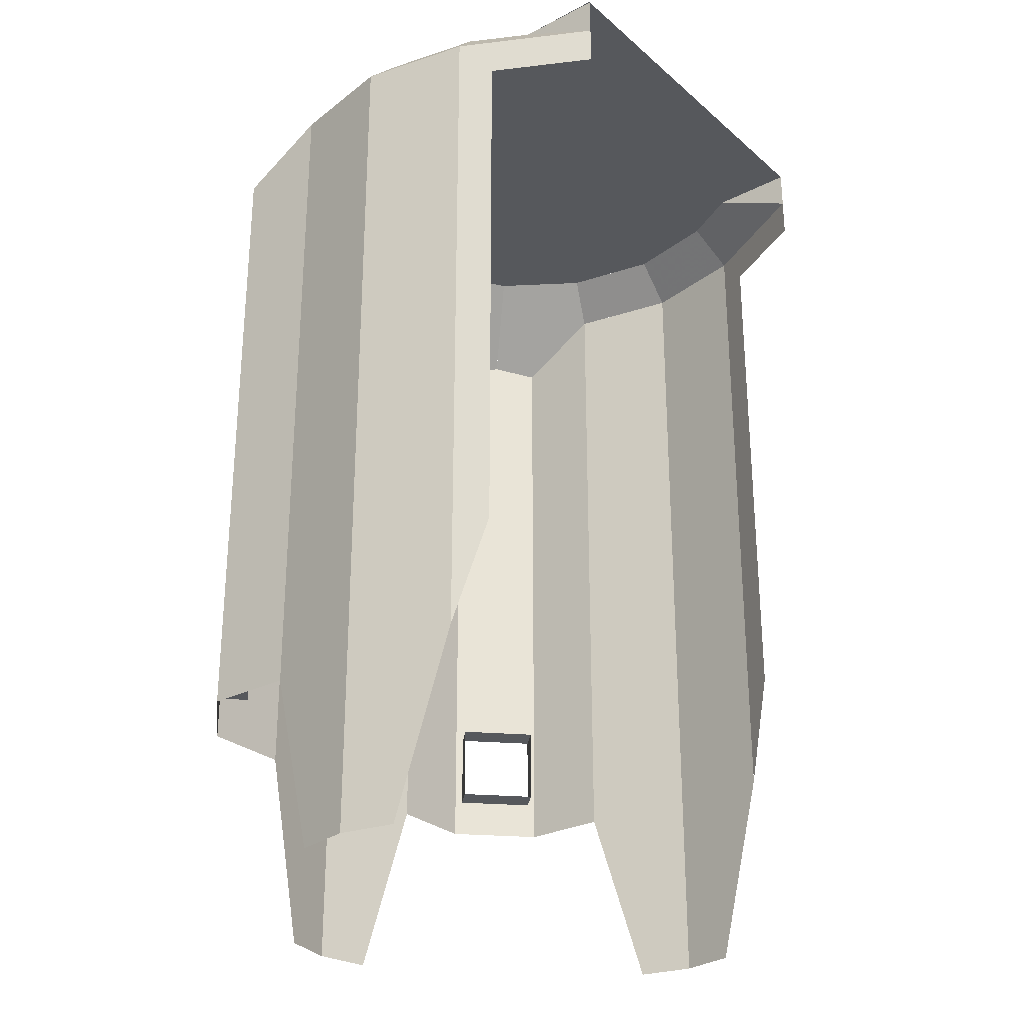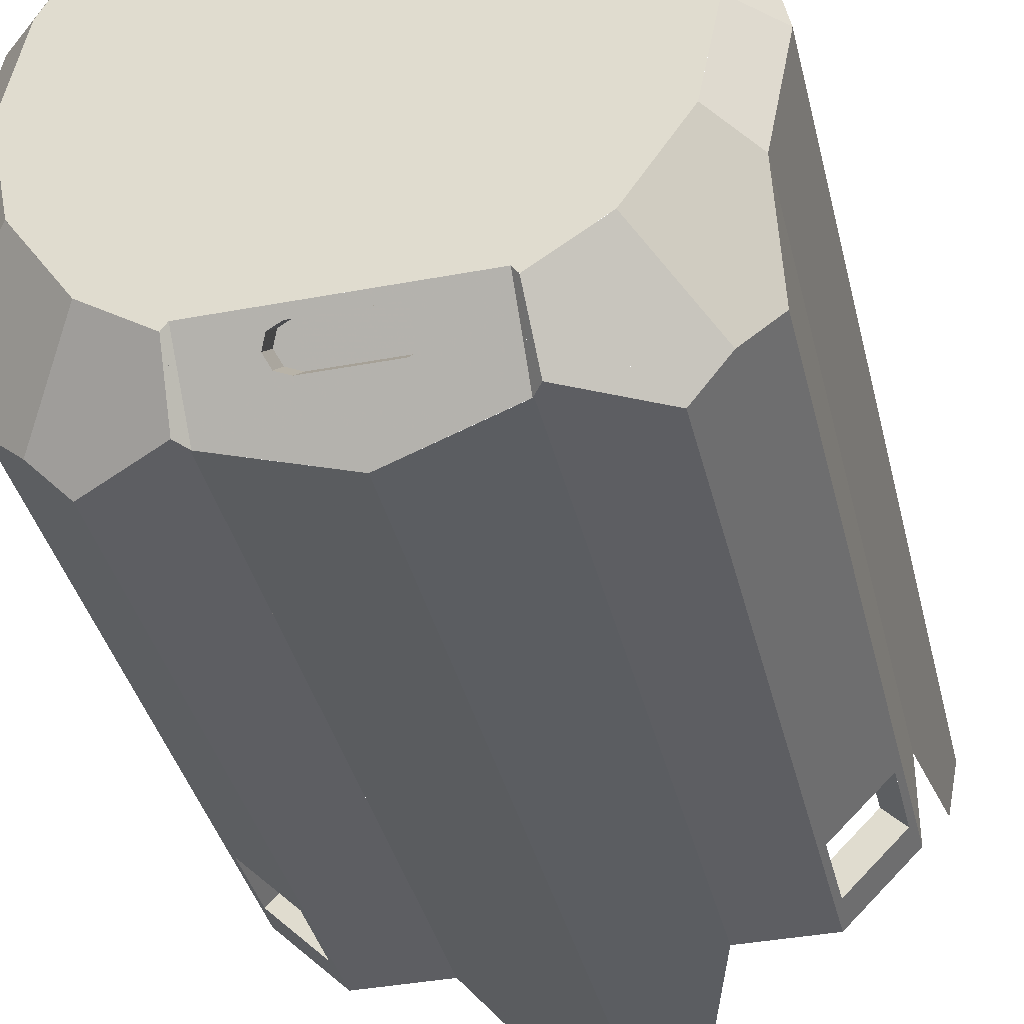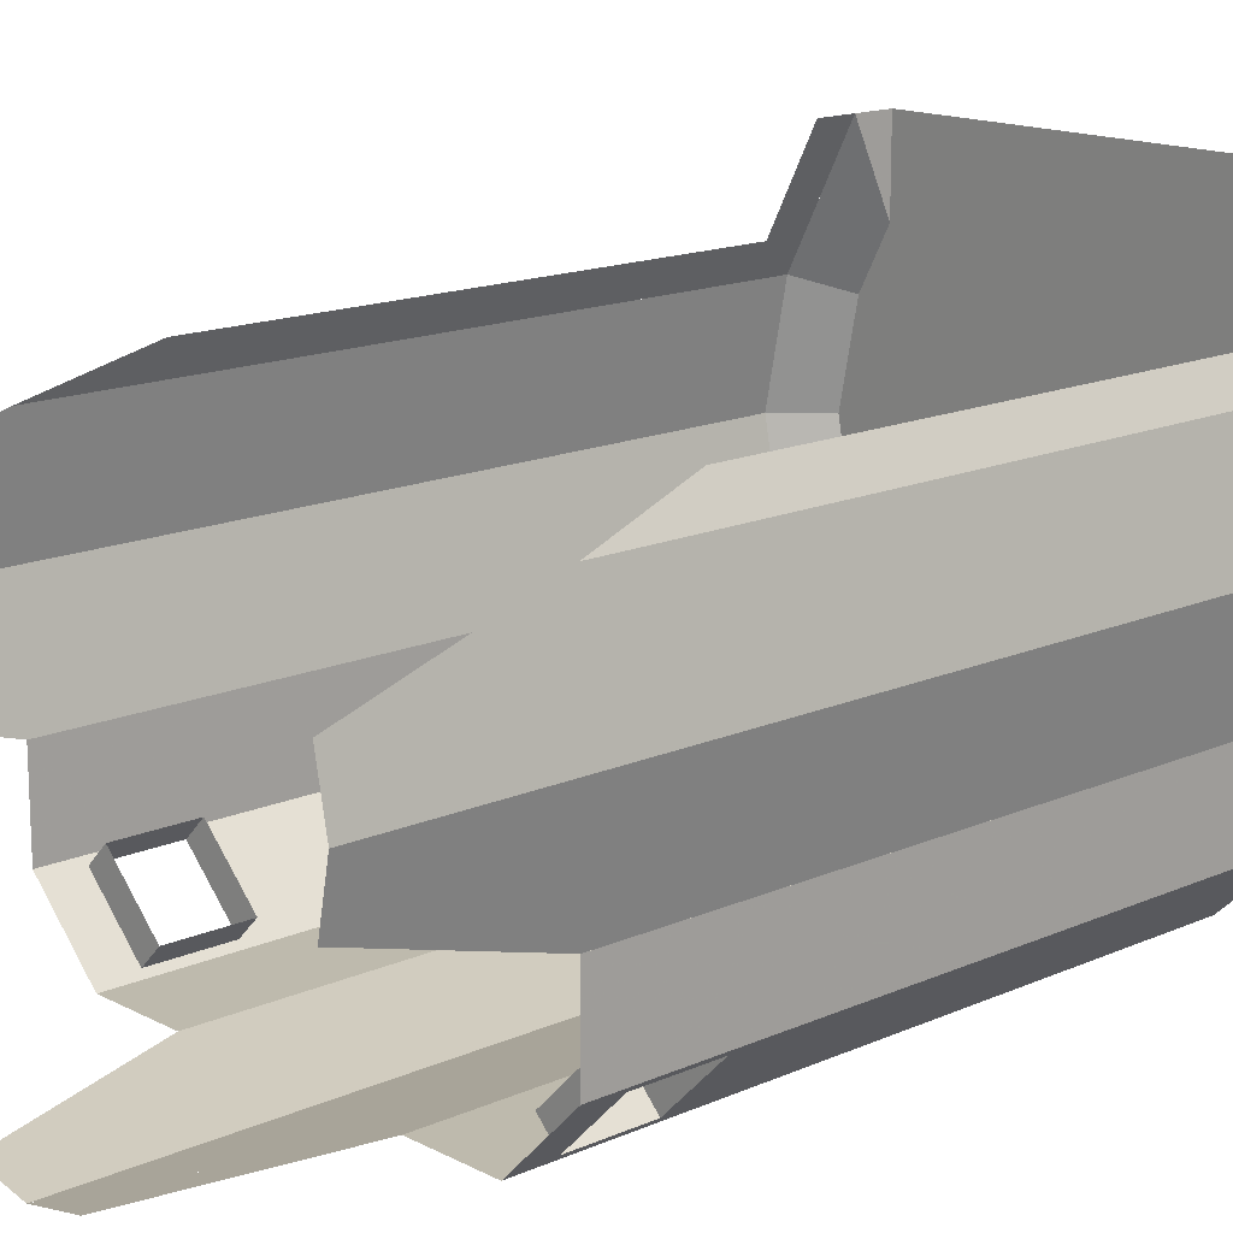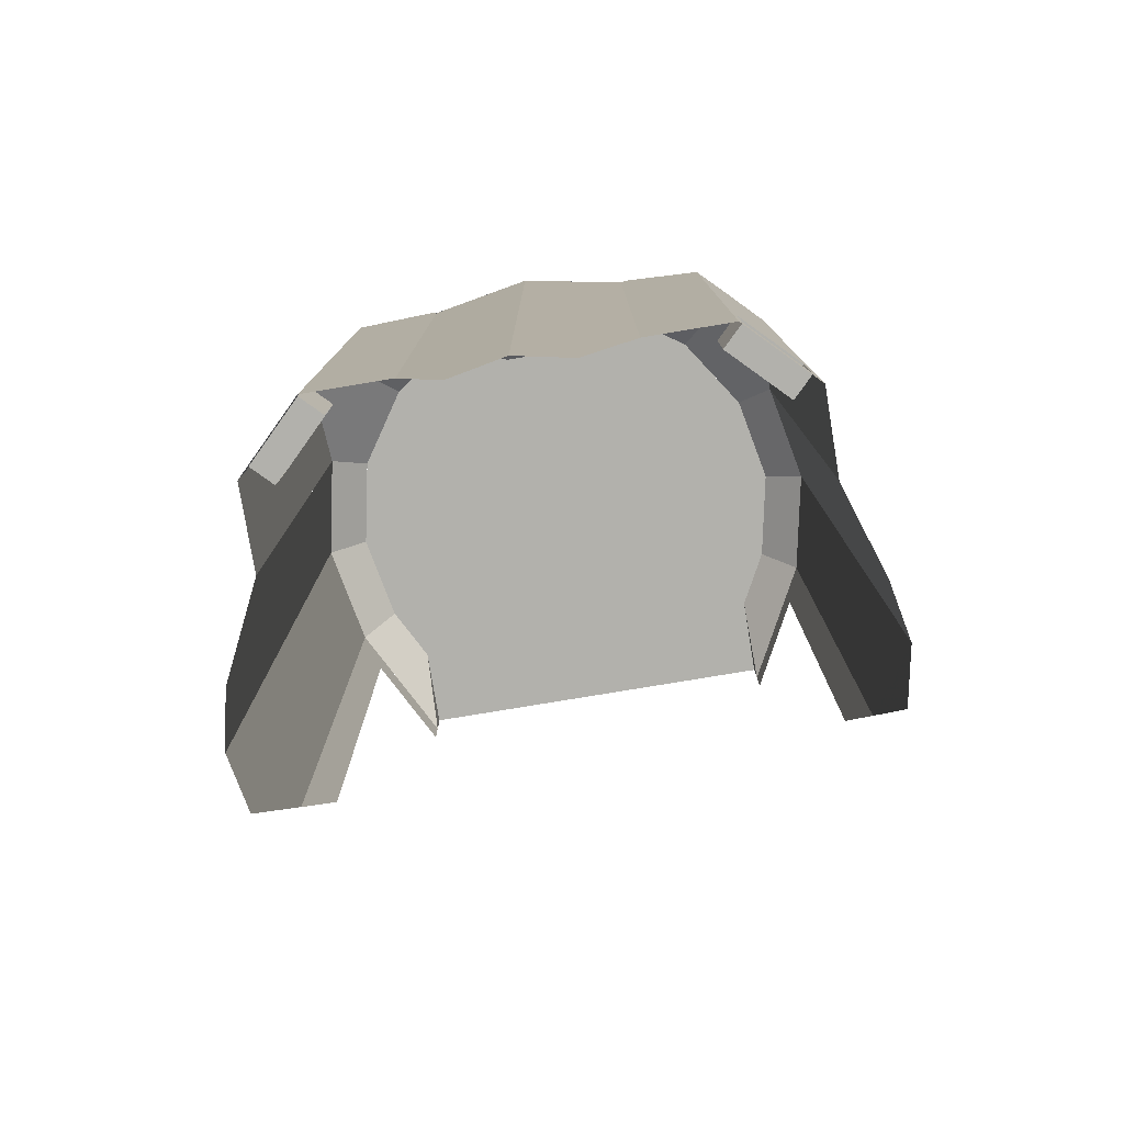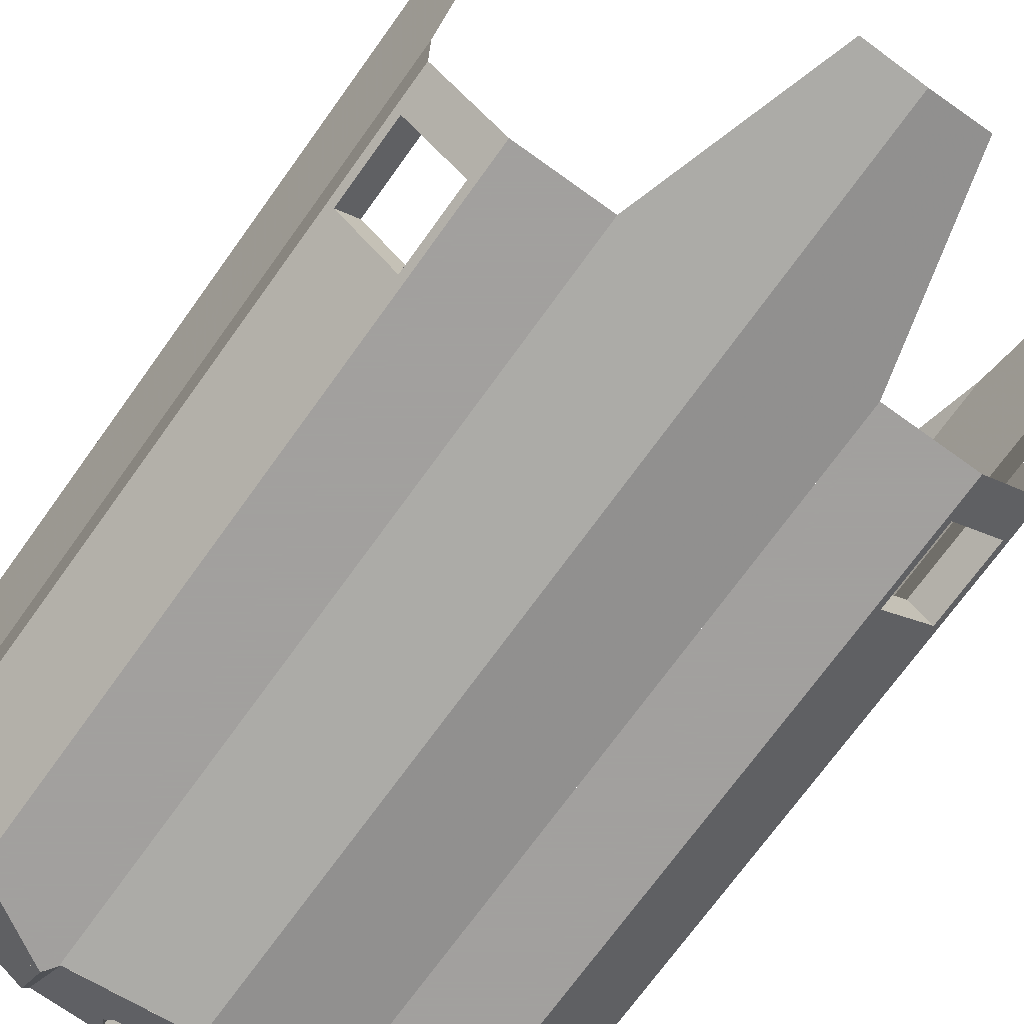
<metadata>
{"format":"obj","ext":"obj","renderer":"f3d","projection":"perspective","resolution":1024,"background":"white","views":[{"elev":-27.9,"azim":128.0,"up":"+Z"},{"elev":-38.3,"azim":13.4,"up":"+Y"},{"elev":15.4,"azim":-132.8,"up":"+Y"},{"elev":-78.9,"azim":9.4,"up":"+Z"},{"elev":-71.9,"azim":144.3,"up":"+Y"}]}
</metadata>
<code>
v 1.34 0.5549 -0.2
v 1.34 0.5549 -3.7
v 1.45 0 -4.65
v 1.45 0 -0.2
v 1.45 0 -4.65
v 1.34 0.5549 -3.7
v 1.395 0.2775 -4.65
v 1.45 0 -0.2
v 1.45 0 -4.65
v 1.34 -0.5549 -3.7
v 1.34 -0.5549 -0.2
v 1.395 -0.2775 -4.65
v 1.34 -0.5549 -3.7
v 1.45 0 -4.65
v 0 -1.45 -4.65
v 0.5549 -1.34 -3.7
v 0.2775 -1.395 -4.65
v -0.2775 -1.395 -4.65
v -0.5549 -1.34 -3.7
v 0 -1.45 -4.65
v -1.34 -0.5549 -0.2
v -1.34 -0.5549 -3.7
v -1.45 0 -4.65
v -1.45 0 -0.2
v -1.45 0 -4.65
v -1.34 -0.5549 -3.7
v -1.395 -0.2775 -4.65
v -1.45 0 -0.2
v -1.45 0 -4.65
v -1.34 0.5549 -3.7
v -1.34 0.5549 -0.2
v -1.395 0.2775 -4.65
v -1.34 0.5549 -3.7
v -1.45 0 -4.65
v -1.25 0 0
v -1.155 -0.4784 0
v -1.34 -0.5549 -0.2
v -1.45 0 -0.2
v -1.155 -0.4784 0
v -0.8839 -0.8839 0
v -1.025 -1.025 -0.2
v -1.34 -0.5549 -0.2
v -0.5947 -1.313 -0.2
v -1.025 -1.025 -0.2
v -0.8839 -0.8839 0
v -0.5774 -1.089 0
v 0.5774 -1.089 0
v 0.8839 -0.8839 0
v 1.025 -1.025 -0.2
v 0.5947 -1.313 -0.2
v 0.8839 -0.8839 0
v 1.155 -0.4784 0
v 1.34 -0.5549 -0.2
v 1.025 -1.025 -0.2
v 1.155 -0.4784 0
v 1.25 0 0
v 1.45 0 -0.2
v 1.34 -0.5549 -0.2
v -1.25 0 0
v -1.155 0.4783 0
v 1.155 0.4783 0
v 1.25 0 0
v -1 0.7708 0
v -1.005 1.2 0
v 1.005 1.2 0
v 1 0.7708 0
v 1 0.7708 0
v 1.155 0.4783 0
v -1.155 0.4783 0
v -1 0.7708 0
v -1.255 0.7162 -3.15
v -1.255 0.7162 -0.4
v -1.34 0.5549 -0.2
v -1.34 0.5549 -3.7
v -1 1.2 -0.4
v -1 1.2 -0.2
v -1.34 0.5549 -0.2
v -1.255 0.7162 -0.4
v 1.34 0.5549 -3.7
v 1.34 0.5549 -0.2
v 1.255 0.7162 -0.4
v 1.255 0.7162 -3.15
v 1.255 0.7162 -0.4
v 1.34 0.5549 -0.2
v 1 1.2 -0.2
v 1 1.2 -0.4
v 1 1.2 0
v 1 1.2 -0.2
v 1 0.7708 0
v -1 0.7708 0
v -1 1.2 -0.2
v -1 1.2 0
v 0.5549 -1.34 -0.2906
v 1 -1.34 -0.4521
v 1 -1.34 -3.7
v 0.5549 -1.34 -3.7
v 1.34 -0.5549 -3.7
v 1.34 -1 -3.7
v 1.34 -1 -0.4521
v 1.34 -0.5549 -0.2
v 1.311 -1.028 -3.1
v 1.028 -1.311 -3.1
v 1 -1.34 -0.4521
v 1.34 -1 -0.4521
v 1.34 -1 -3.7
v 1 -1.34 -3.7
v 1.028 -1.311 -3.5
v 1.311 -1.028 -3.5
v 1 -1.34 -0.4521
v 1.028 -1.311 -3.1
v 1.028 -1.311 -3.5
v 1 -1.34 -3.7
v 1.34 -1 -3.7
v 1.311 -1.028 -3.5
v 1.311 -1.028 -3.1
v 1.34 -1 -0.4521
v 0.9223 -1.205 -3.1
v 1.028 -1.311 -3.1
v 1.311 -1.028 -3.1
v 1.205 -0.9224 -3.1
v 0.9223 -1.205 -3.5
v 1.028 -1.311 -3.5
v 1.028 -1.311 -3.1
v 0.9223 -1.205 -3.1
v 1.205 -0.9224 -3.5
v 1.311 -1.028 -3.5
v 1.028 -1.311 -3.5
v 0.9223 -1.205 -3.5
v 1.205 -0.9224 -3.1
v 1.311 -1.028 -3.1
v 1.311 -1.028 -3.5
v 1.205 -0.9224 -3.5
v -1.028 -1.311 -3.1
v -1.311 -1.028 -3.1
v -1.34 -1 -0.4521
v -1 -1.34 -0.4521
v -1 -1.34 -3.7
v -1.34 -1 -3.7
v -1.311 -1.028 -3.5
v -1.028 -1.311 -3.5
v -1.34 -1 -0.4521
v -1.311 -1.028 -3.1
v -1.311 -1.028 -3.5
v -1.34 -1 -3.7
v -1 -1.34 -3.7
v -1.028 -1.311 -3.5
v -1.028 -1.311 -3.1
v -1 -1.34 -0.4521
v -1.205 -0.9224 -3.1
v -1.311 -1.028 -3.1
v -1.028 -1.311 -3.1
v -0.9223 -1.205 -3.1
v -1.205 -0.9224 -3.5
v -1.311 -1.028 -3.5
v -1.311 -1.028 -3.1
v -1.205 -0.9224 -3.1
v -0.9223 -1.205 -3.5
v -1.028 -1.311 -3.5
v -1.311 -1.028 -3.5
v -1.205 -0.9224 -3.5
v -0.9223 -1.205 -3.1
v -1.028 -1.311 -3.1
v -1.028 -1.311 -3.5
v -0.9223 -1.205 -3.5
v 1 -1.34 -0.4521
v 1.17 -1.17 -0.4043
v 1.34 -1 -0.4521
v 1.34 -1 -0.4521
v 1.17 -1.17 -0.4043
v 1.025 -1.025 -0.2
v 1.34 -0.5549 -0.2
v -0.5967 -1.34 -0.2236
v -1 -1.34 -0.4521
v -1.17 -1.17 -0.4043
v -1.025 -1.025 -0.2
v -0.5946 -1.313 -0.2
v -0.5967 -1.34 -0.2236
v -1.17 -1.17 -0.4043
v 1.17 -1.17 -0.4043
v 1 -1.34 -0.4521
v 0.5967 -1.34 -0.2236
v 1.17 -1.17 -0.4043
v 0.5967 -1.34 -0.2236
v 0.5946 -1.313 -0.2
v 1.025 -1.025 -0.2
v -1.34 -0.5549 -0.2
v -1.34 -1 -0.4521
v -1.34 -1 -3.7
v -1.34 -0.5549 -3.7
v -0.5549 -1.34 -3.7
v -1 -1.34 -3.7
v -1 -1.34 -0.4521
v -0.5549 -1.34 -0.2906
v 0.55 -1.34 -0.2906
v 0.5967 -1.34 -0.2236
v 1 -1.34 -0.4521
v -1 -1.34 -0.4521
v -0.5967 -1.34 -0.2236
v -0.55 -1.34 -0.2906
v -1.34 -1 -0.4521
v -1.17 -1.17 -0.4043
v -1 -1.34 -0.4521
v -1.17 -1.17 -0.4043
v -1.34 -1 -0.4521
v -1.34 -0.5549 -0.2
v -1.025 -1.025 -0.2
v -1.155 -0.4784 0
v -1.25 0 0
v 0 0 0
v -0.8839 -0.8839 0
v -1.155 -0.4784 0
v 0 0 0
v -0.55 -1.05 0
v -0.8839 -0.8839 0
v 0 0 0
v 0 0 0
v 0.8839 -0.8839 0
v 0.55 -1.05 0
v 0 -1.05 0
v -0.55 -1.05 0
v 0 0 0
v 0.55 -1.05 0
v 0 -1.05 0
v 0 0 0
v -0.55 -1.05 0
v -0.5774 -1.089 0
v -0.8839 -0.8839 0
v 0.8839 -0.8839 0
v 0.5774 -1.089 0
v 0.55 -1.05 0
v 1.155 -0.4784 0
v 0.8839 -0.8839 0
v 0 0 0
v 1.25 0 0
v 1.155 -0.4784 0
v 0 0 0
v 0.55 -1.341 -0.2906
v 0.5946 -1.313 -0.2
v 0.5967 -1.34 -0.2236
v 0.55 -1.341 -0.2906
v 0.5774 -1.089 0
v 0.5947 -1.313 -0.2
v 0.55 -1.341 -0.2906
v 0.55 -1.05 0
v 0.5774 -1.089 0
v -0.5967 -1.34 -0.2236
v -0.5946 -1.313 -0.2
v -0.55 -1.341 -0.2906
v -0.5947 -1.313 -0.2
v -0.5774 -1.089 0
v -0.55 -1.341 -0.2906
v -0.5774 -1.089 0
v -0.55 -1.05 0
v -0.55 -1.341 -0.2906
v 0.2475 -1.194 -0.1437
v 0.1856 -1.212 -0.1618
v 0.1856 -1.106 -0.2679
v 0.2475 -1.088 -0.2498
v 0.2731 -1.15 -0.1
v 0.2475 -1.194 -0.1437
v 0.2475 -1.088 -0.2498
v 0.2731 -1.044 -0.2061
v 0.2475 -1.106 -0.05627
v 0.2731 -1.15 -0.1
v 0.2731 -1.044 -0.2061
v 0.2475 -1 -0.1623
v 0.1856 -1.088 -0.03815
v 0.2475 -1.106 -0.05627
v 0.2475 -1 -0.1623
v 0.1856 -0.9821 -0.1442
v 0.1856 -1.044 -0.2061
v 0.1856 -0.982 -0.1442
v 0.2475 -1 -0.1623
v 0.1856 -1.044 -0.2061
v 0.2475 -1 -0.1623
v 0.2731 -1.044 -0.2061
v 0.1856 -1.044 -0.2061
v 0.2731 -1.044 -0.2061
v 0.2475 -1.088 -0.2498
v 0.1856 -1.044 -0.2061
v 0.2475 -1.088 -0.2498
v 0.1856 -1.106 -0.2679
v -0.1856 -1.044 -0.2061
v -0.1856 -0.982 -0.1442
v -0.2475 -1 -0.1623
v -0.1856 -1.044 -0.2061
v -0.2475 -1 -0.1623
v -0.2731 -1.044 -0.2061
v -0.1856 -1.044 -0.2061
v -0.2731 -1.044 -0.2061
v -0.2475 -1.088 -0.2498
v -0.1856 -1.044 -0.2061
v -0.2475 -1.088 -0.2498
v -0.1856 -1.106 -0.2679
v 0.1856 -1.106 -0.2679
v -0.1856 -1.106 -0.2679
v -0.1856 -0.982 -0.1442
v 0.1856 -0.982 -0.1442
v -0.2475 -1.106 -0.05627
v -0.1856 -1.088 -0.03815
v -0.1856 -0.9821 -0.1442
v -0.2475 -1 -0.1623
v -0.2731 -1.15 -0.1
v -0.2475 -1.106 -0.05627
v -0.2475 -1 -0.1623
v -0.2731 -1.044 -0.2061
v -0.2475 -1.194 -0.1437
v -0.2731 -1.15 -0.1
v -0.2731 -1.044 -0.2061
v -0.2475 -1.088 -0.2498
v -0.1856 -1.212 -0.1618
v -0.2475 -1.194 -0.1437
v -0.2475 -1.088 -0.2498
v -0.1856 -1.106 -0.2679
v 0.2731 -1.212 -0.1618
v 0.2475 -1.194 -0.1437
v 0.1856 -1.212 -0.1618
v 0.2731 -1.212 -0.1618
v 0.2731 -1.15 -0.1
v 0.2475 -1.194 -0.1437
v 0.2731 -1.088 -0.03815
v 0.2475 -1.106 -0.05627
v 0.2731 -1.15 -0.1
v 0.2731 -1.088 -0.03815
v 0.1856 -1.088 -0.03815
v 0.2475 -1.106 -0.05627
v -0.2731 -1.088 -0.03815
v -0.2475 -1.106 -0.05627
v -0.1856 -1.088 -0.03815
v -0.2731 -1.088 -0.03815
v -0.2731 -1.15 -0.1
v -0.2475 -1.106 -0.05627
v -0.2731 -1.212 -0.1618
v -0.2475 -1.194 -0.1437
v -0.2731 -1.15 -0.1
v -0.2731 -1.212 -0.1618
v -0.1856 -1.212 -0.1618
v -0.2475 -1.194 -0.1437
v -0.1856 -1.088 -0.0381
v 0.1856 -1.088 -0.0381
v 0.1856 -0.982 -0.1442
v -0.1856 -0.982 -0.1442
v -0.1856 -1.106 -0.2679
v 0.1856 -1.106 -0.2679
v 0.1856 -1.212 -0.1618
v -0.1856 -1.212 -0.1618
v -0.2731 -1.088 -0.03815
v -0.55 -1.05 0
v 0.55 -1.05 0
v 0.2731 -1.088 -0.03815
v 0.2731 -1.212 -0.1618
v 0.55 -1.341 -0.2906
v -0.55 -1.341 -0.2906
v -0.2731 -1.212 -0.1618
v -0.2731 -1.088 -0.03815
v -0.2731 -1.212 -0.1618
v -0.55 -1.341 -0.2906
v -0.55 -1.05 0
v 0.55 -1.05 0
v 0.55 -1.341 -0.2906
v 0.2731 -1.212 -0.1618
v 0.2731 -1.088 -0.03815
v -0.55 -1.341 -0.2906
v 0.55 -1.341 -0.2906
v 0 -1.45 -0.4001
v -1.155 0.4783 0
v -1.25 0 0
v -1.45 0 -0.2
v -1.34 0.5549 -0.2
v -1 1.2 -0.2
v -1 0.7708 0
v -1.155 0.4783 0
v -1.34 0.5549 -0.2
v 1.25 0 0
v 1.155 0.4783 0
v 1.34 0.5549 -0.2
v 1.45 0 -0.2
v 1.34 0.5548 -0.2
v 1.155 0.4783 0
v 1 0.7708 0
v 1 1.2 -0.2
v 0.5549 -1.34 -0.2906
v 0.5549 -1.34 -3.7
v 0 -1.45 -4.65
v 0 -1.45 -0.4
v 0 -1.45 -0.4
v 0 -1.45 -4.65
v -0.5549 -1.34 -3.7
v -0.5549 -1.34 -0.2906
g mesh4380487
f 1 3 2
f 3 1 4
f 5 7 6
f 8 10 9
f 10 8 11
f 12 14 13
f 15 17 16
f 18 20 19
f 21 23 22
f 23 21 24
f 25 27 26
f 28 30 29
f 30 28 31
f 32 34 33
f 35 37 36
f 37 35 38
f 39 41 40
f 41 39 42
f 43 45 44
f 45 43 46
f 47 49 48
f 49 47 50
f 51 53 52
f 53 51 54
f 55 57 56
f 57 55 58
f 59 61 60
f 61 59 62
f 63 65 64
f 65 63 66
f 67 69 68
f 69 67 70
f 71 73 72
f 73 71 74
f 75 77 76
f 77 75 78
f 79 81 80
f 81 79 82
f 83 85 84
f 85 83 86
f 87 89 88
f 90 92 91
f 93 95 94
f 95 93 96
f 97 99 98
f 99 97 100
f 101 103 102
f 103 101 104
f 105 107 106
f 107 105 108
f 109 111 110
f 111 109 112
f 113 115 114
f 115 113 116
g mesh4380492
f 117 119 118
f 119 117 120
f 121 123 122
f 123 121 124
f 125 127 126
f 127 125 128
f 129 131 130
f 131 129 132
f 133 135 134
f 135 133 136
f 137 139 138
f 139 137 140
f 141 143 142
f 143 141 144
f 145 147 146
f 147 145 148
g mesh4380494
f 149 151 150
f 151 149 152
f 153 155 154
f 155 153 156
f 157 159 158
f 159 157 160
f 161 163 162
f 163 161 164
f 165 167 166
f 168 170 169
f 170 168 171
f 172 174 173
f 175 177 176
f 177 175 178
f 179 181 180
f 182 184 183
f 184 182 185
f 186 188 187
f 188 186 189
f 190 192 191
f 192 190 193
f 194 196 195
f 197 199 198
f 200 202 201
f 203 205 204
f 205 203 206
f 207 209 208
f 210 212 211
f 213 215 214
f 216 218 217
f 219 221 220
f 222 224 223
f 225 227 226
f 228 230 229
f 231 233 232
f 234 236 235
f 237 239 238
f 240 242 241
f 243 245 244
f 246 248 247
f 249 251 250
f 252 254 253
g mesh4380496
f 255 257 256
f 257 255 258
f 259 261 260
f 261 259 262
f 263 265 264
f 265 263 266
f 267 269 268
f 269 267 270
g mesh4380501
f 271 273 272
f 274 276 275
f 277 279 278
f 280 282 281
g mesh4380503
f 283 284 285
f 286 287 288
f 289 290 291
f 292 293 294
f 295 297 296
f 297 295 298
g mesh4380506
f 299 301 300
f 301 299 302
f 303 305 304
f 305 303 306
f 307 309 308
f 309 307 310
f 311 313 312
f 313 311 314
g mesh4380508
f 315 316 317
f 318 319 320
f 321 322 323
f 324 325 326
g mesh4380510
f 327 328 329
f 330 331 332
f 333 334 335
f 336 337 338
f 339 341 340
f 341 339 342
f 343 345 344
f 345 343 346
f 347 349 348
f 349 347 350
f 351 353 352
f 353 351 354
f 355 357 356
f 357 355 358
f 359 361 360
f 361 359 362
f 363 365 364
f 366 368 367
f 368 366 369
f 370 372 371
f 372 370 373
f 374 376 375
f 376 374 377
f 378 380 379
f 380 378 381
f 382 384 383
f 384 382 385
f 386 388 387
f 388 386 389

</code>
